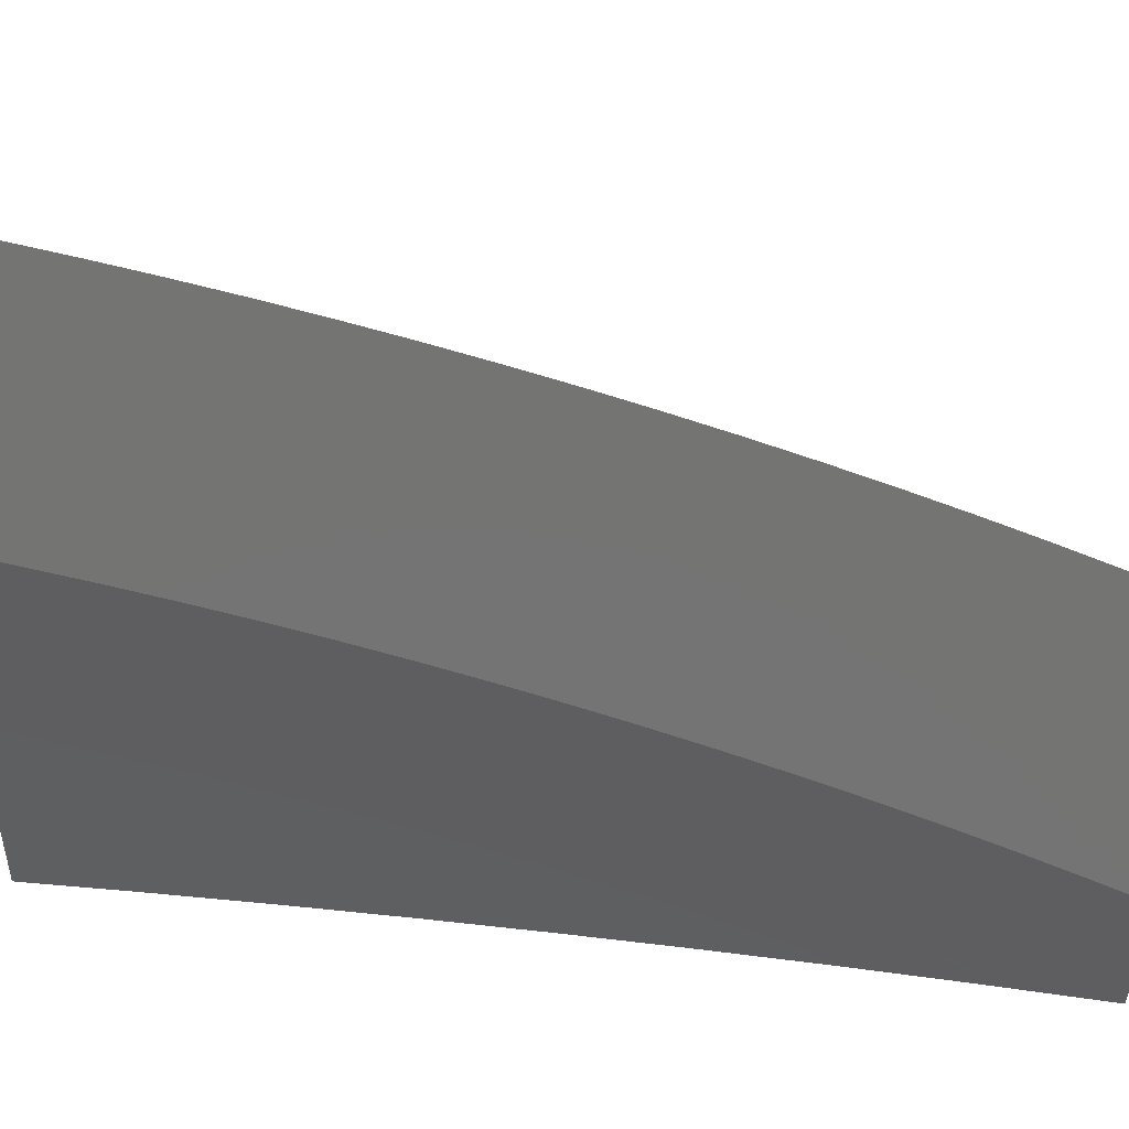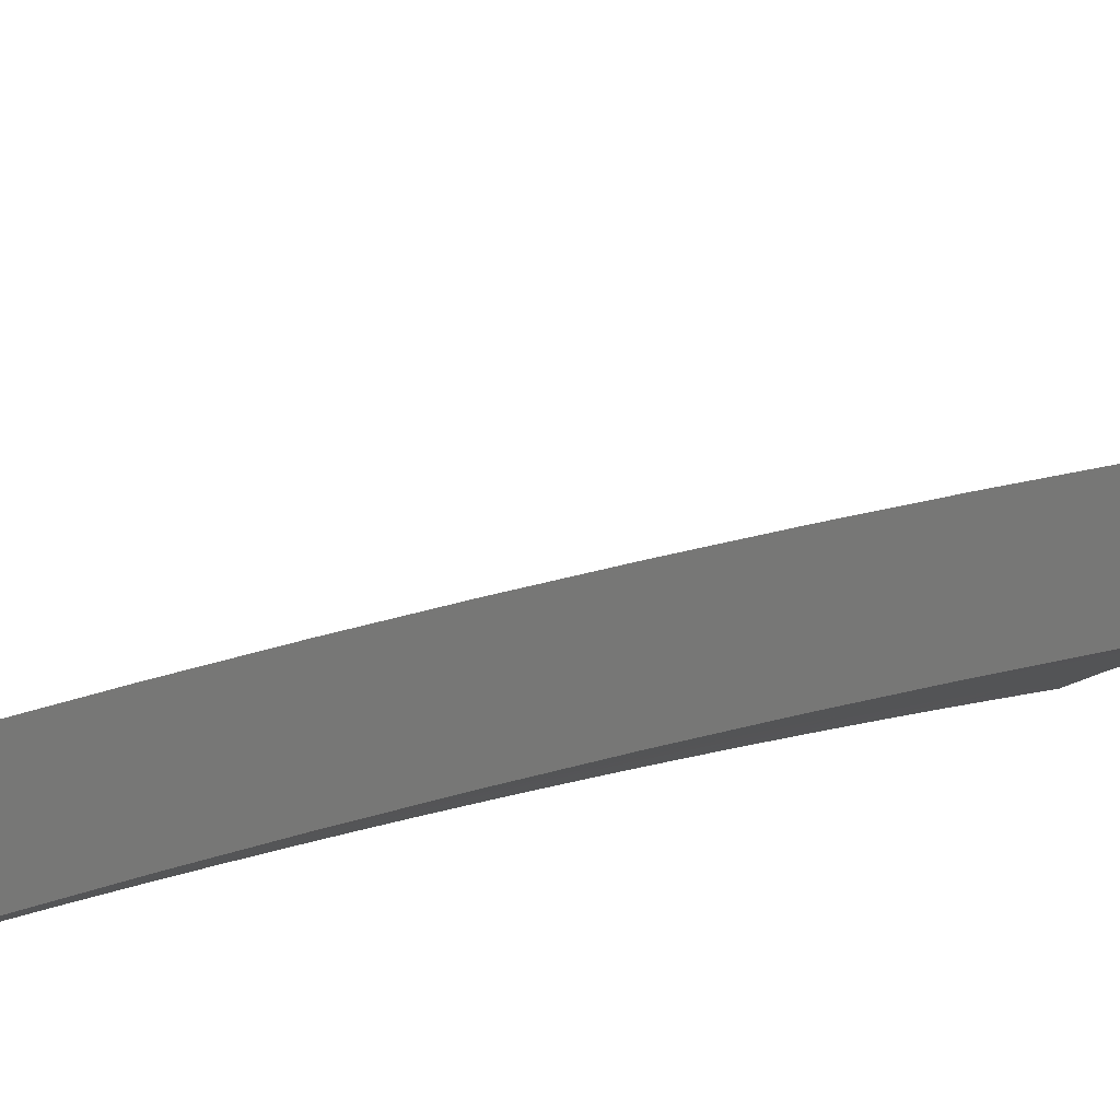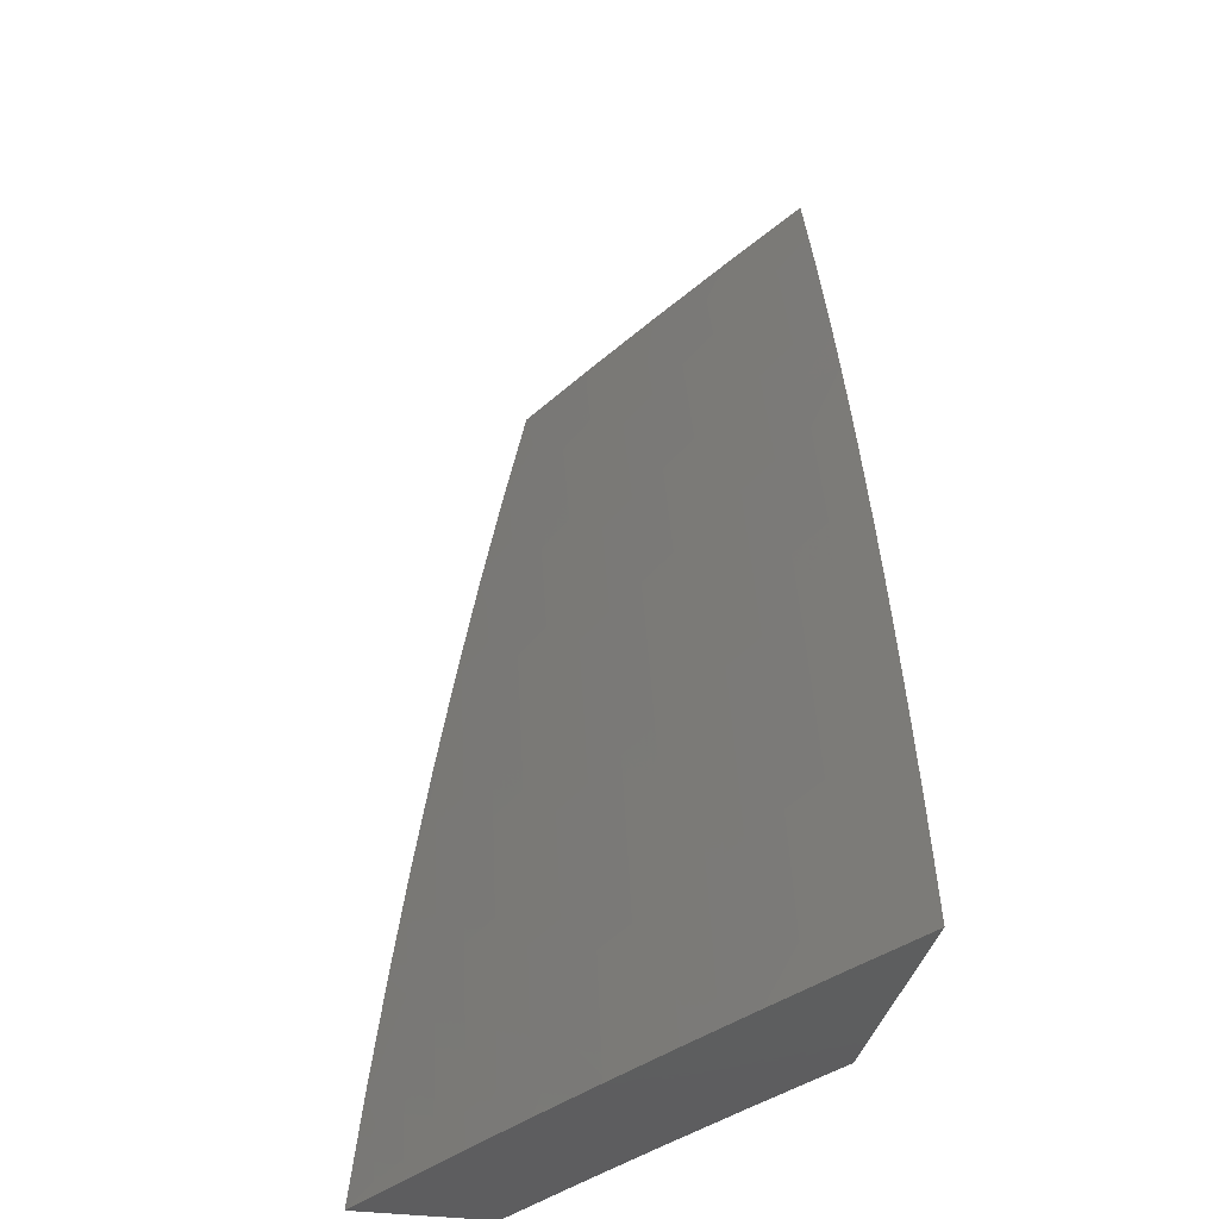
<metadata>
{"format":"stl","ext":"stl","renderer":"f3d","projection":"perspective","resolution":1024,"background":"white","views":[{"elev":-66.2,"azim":88.4,"up":"+Z"},{"elev":20.4,"azim":-100.8,"up":"+Z"},{"elev":-33.5,"azim":79.3,"up":"+Y"}]}
</metadata>
<code>
# stl→obj: 324 verts, 644 faces
v 5.62 1 10.05
v 5.706 1 10
v 5.651 1.064 10.03
v 5.694 1.064 10
v 5.681 1.128 10
v 5.636 1.135 10.03
v 5.668 1.191 10
v 5.621 1.206 10.03
v 5.653 1.255 10
v 5.604 1.277 10.03
v 5.638 1.318 10
v 5.587 1.349 10.03
v 5.623 1.381 10
v 5.568 1.42 10.03
v 5.606 1.444 10
v 5.549 1.491 10.03
v 5.589 1.507 10
v 5.571 1.569 10
v 5.528 1.563 10.03
v 5.552 1.631 10
v 5.507 1.634 10.03
v 5.533 1.693 10
v 5.484 1.705 10.03
v 5.512 1.755 10
v 5.46 1.776 10.03
v 5.492 1.817 10
v 5.436 1.847 10.03
v 5.47 1.878 10
v 5.41 1.918 10.03
v 5.448 1.939 10
v 5.383 1.989 10.03
v 5.425 2 10
v 5.319 2 10.06
v 5.214 2 10.12
v 5.303 1.96 10.08
v 5.343 1.974 10.05
v 5.107 2 10.18
v 5.195 1.998 10.13
v 5.222 1.93 10.13
v 5.263 1.945 10.1
v 5.289 1.875 10.1
v 5.329 1.89 10.08
v 5.355 1.82 10.08
v 5.395 1.834 10.05
v 5.379 1.75 10.08
v 5.42 1.763 10.05
v 5.402 1.68 10.08
v 5.443 1.692 10.05
v 5.466 1.622 10.05
v 5 2 10.23
v 5.074 1.952 10.2
v 5.115 1.967 10.18
v 5.155 1.983 10.15
v 5.182 1.915 10.15
v 5.248 1.861 10.13
v 5.314 1.806 10.1
v 5.338 1.737 10.1
v 5.361 1.667 10.1
v 5.425 1.609 10.08
v 5.487 1.551 10.05
v 5.034 1.936 10.23
v 5 1.876 10.26
v 5.06 1.87 10.23
v 5.02 1.855 10.25
v 5.085 1.803 10.23
v 5.045 1.789 10.25
v 5.11 1.737 10.23
v 5.069 1.723 10.25
v 5.091 1.657 10.25
v 5.05 1.643 10.28
v 5.072 1.577 10.28
v 5.031 1.564 10.3
v 5.093 1.511 10.28
v 5.051 1.499 10.3
v 5.113 1.445 10.28
v 5.071 1.433 10.3
v 5.132 1.379 10.28
v 5.09 1.368 10.3
v 5.15 1.313 10.28
v 5.108 1.302 10.3
v 5.167 1.247 10.28
v 5.125 1.237 10.3
v 5.184 1.181 10.28
v 5.141 1.172 10.3
v 5.199 1.115 10.28
v 5.156 1.106 10.3
v 5.213 1.05 10.28
v 5.17 1.041 10.3
v 5.179 1 10.3
v 5.128 1.032 10.32
v 5.09 1 10.35
v 5.085 1.024 10.35
v 5.042 1.015 10.37
v 5.028 1.079 10.37
v 5 1 10.39
v 5 1.126 10.38
v 5.013 1.142 10.37
v 5 1.252 10.36
v 5.04 1.217 10.35
v 5.023 1.281 10.35
v 5.083 1.227 10.32
v 5.066 1.292 10.32
v 5.004 1.774 10.28
v 5 1.752 10.28
v 5.027 1.709 10.28
v 5.009 1.63 10.3
v 5 1.627 10.31
v 5 1.502 10.33
v 5.01 1.486 10.32
v 5 1.377 10.35
v 5.029 1.421 10.32
v 5.048 1.357 10.32
v 5.006 1.345 10.35
v 5.268 1 10.25
v 5.256 1.058 10.25
v 5.241 1.125 10.25
v 5.226 1.191 10.25
v 5.21 1.257 10.25
v 5.192 1.324 10.25
v 5.174 1.391 10.25
v 5.155 1.457 10.25
v 5.135 1.524 10.25
v 5.114 1.59 10.25
v 5.133 1.67 10.23
v 5.151 1.751 10.2
v 5.126 1.818 10.2
v 5.101 1.885 10.2
v 5.298 1.067 10.23
v 5.357 1 10.2
v 5.355 1.008 10.2
v 5.397 1.016 10.18
v 5.341 1.075 10.2
v 5.383 1.084 10.18
v 5.326 1.143 10.2
v 5.369 1.152 10.18
v 5.311 1.21 10.2
v 5.353 1.22 10.18
v 5.294 1.278 10.2
v 5.336 1.288 10.18
v 5.276 1.345 10.2
v 5.318 1.356 10.18
v 5.258 1.413 10.2
v 5.3 1.424 10.18
v 5.238 1.481 10.2
v 5.28 1.492 10.18
v 5.218 1.548 10.2
v 5.259 1.561 10.18
v 5.197 1.616 10.2
v 5.238 1.629 10.18
v 5.215 1.697 10.18
v 5.256 1.71 10.15
v 5.232 1.778 10.15
v 5.273 1.792 10.13
v 5.208 1.847 10.15
v 5.445 1 10.15
v 5.44 1.024 10.15
v 5.426 1.092 10.15
v 5.411 1.161 10.15
v 5.395 1.229 10.15
v 5.378 1.298 10.15
v 5.36 1.367 10.15
v 5.341 1.435 10.15
v 5.322 1.504 10.15
v 5.301 1.573 10.15
v 5.279 1.641 10.15
v 5.297 1.723 10.13
v 5.482 1.032 10.13
v 5.532 1 10.1
v 5.524 1.04 10.1
v 5.567 1.048 10.08
v 5.51 1.109 10.1
v 5.552 1.118 10.08
v 5.495 1.179 10.1
v 5.537 1.188 10.08
v 5.479 1.249 10.1
v 5.521 1.258 10.08
v 5.462 1.318 10.1
v 5.504 1.328 10.08
v 5.444 1.388 10.1
v 5.485 1.399 10.08
v 5.425 1.458 10.1
v 5.466 1.469 10.08
v 5.405 1.528 10.1
v 5.446 1.539 10.08
v 5.383 1.597 10.1
v 5.609 1.056 10.05
v 5.594 1.126 10.05
v 5.579 1.197 10.05
v 5.563 1.268 10.05
v 5.545 1.338 10.05
v 5.527 1.409 10.05
v 5.507 1.48 10.05
v 5.468 1.101 10.13
v 5.453 1.17 10.13
v 5.437 1.239 10.13
v 5.42 1.308 10.13
v 5.402 1.377 10.13
v 5.383 1.447 10.13
v 5.363 1.516 10.13
v 5.342 1.585 10.13
v 5.32 1.654 10.13
v 5.284 1.134 10.23
v 5.268 1.201 10.23
v 5.252 1.268 10.23
v 5.234 1.335 10.23
v 5.216 1.402 10.23
v 5.197 1.469 10.23
v 5.176 1.536 10.23
v 5.155 1.603 10.23
v 5.174 1.684 10.2
v 5.192 1.764 10.18
v 5.167 1.832 10.18
v 5.141 1.9 10.18
v 5.113 1.097 10.32
v 5.098 1.162 10.32
v 5.071 1.088 10.35
v 5.056 1.152 10.35
v 5.37 1.904 10.05
v 5.072 2 10.04
v 5.144 2 10
v 5.1 1.965 10.03
v 5.168 1.939 10
v 5.126 1.901 10.03
v 5.192 1.878 10
v 5.15 1.836 10.03
v 5.214 1.817 10
v 5.174 1.771 10.03
v 5.236 1.756 10
v 5.197 1.706 10.03
v 5.258 1.694 10
v 5.219 1.641 10.03
v 5.278 1.632 10
v 5.24 1.576 10.03
v 5.298 1.57 10
v 5.26 1.511 10.03
v 5.317 1.507 10
v 5.279 1.446 10.03
v 5.335 1.445 10
v 5.297 1.381 10.03
v 5.352 1.382 10
v 5.314 1.316 10.03
v 5.369 1.319 10
v 5.331 1.25 10.03
v 5.385 1.255 10
v 5.346 1.185 10.03
v 5.4 1.192 10
v 5.361 1.12 10.03
v 5.414 1.128 10
v 5.375 1.055 10.03
v 5.428 1.064 10
v 5.44 1 10
v 5.331 1 10.06
v 5.322 1.045 10.06
v 5.308 1.109 10.06
v 5.294 1.174 10.06
v 5.279 1.238 10.06
v 5.262 1.303 10.06
v 5.245 1.367 10.06
v 5.227 1.432 10.06
v 5.208 1.496 10.06
v 5.188 1.561 10.06
v 5.168 1.625 10.06
v 5.146 1.689 10.06
v 5.123 1.754 10.06
v 5.1 1.818 10.06
v 5.076 1.882 10.06
v 5.05 1.946 10.06
v 5 2 10.08
v 5 1.876 10.1
v 5.025 1.863 10.09
v 5.049 1.8 10.09
v 5.269 1.035 10.09
v 5.222 1 10.12
v 5.216 1.024 10.12
v 5.163 1.014 10.15
v 5.203 1.087 10.12
v 5.15 1.076 10.15
v 5.189 1.15 10.12
v 5.136 1.139 10.15
v 5.174 1.214 10.12
v 5.121 1.201 10.15
v 5.158 1.277 10.12
v 5.105 1.264 10.15
v 5.141 1.34 10.12
v 5.089 1.326 10.15
v 5.123 1.403 10.12
v 5.071 1.389 10.15
v 5.105 1.466 10.12
v 5.053 1.452 10.15
v 5.085 1.53 10.12
v 5.034 1.514 10.15
v 5.065 1.593 10.12
v 5.013 1.577 10.15
v 5 1.627 10.15
v 5 1.502 10.17
v 5.111 1 10.18
v 5.11 1.003 10.18
v 5.097 1.065 10.18
v 5.083 1.127 10.18
v 5.068 1.189 10.18
v 5.053 1.251 10.18
v 5.036 1.313 10.18
v 5.019 1.375 10.18
v 5 1.377 10.19
v 5 1 10.24
v 5.044 1.054 10.21
v 5 1.126 10.23
v 5.03 1.115 10.21
v 5.016 1.176 10.21
v 5 1.252 10.21
v 5 1.752 10.13
v 5.022 1.719 10.12
v 5.044 1.656 10.12
v 5.095 1.673 10.09
v 5.116 1.609 10.09
v 5.073 1.736 10.09
v 5.137 1.545 10.09
v 5.157 1.481 10.09
v 5.175 1.417 10.09
v 5.193 1.354 10.09
v 5.21 1.29 10.09
v 5.226 1.226 10.09
v 5.241 1.162 10.09
v 5.256 1.098 10.09
f 1 2 3
f 3 2 4
f 3 4 5
f 3 5 6
f 6 5 7
f 6 7 8
f 8 7 9
f 8 9 10
f 10 9 11
f 10 11 12
f 12 11 13
f 12 13 14
f 14 13 15
f 14 15 16
f 16 15 17
f 16 17 18
f 16 18 19
f 19 18 20
f 19 20 21
f 21 20 22
f 21 22 23
f 23 22 24
f 23 24 25
f 25 24 26
f 25 26 27
f 27 26 28
f 27 28 29
f 29 28 30
f 29 30 31
f 31 30 32
f 31 32 33
f 34 35 33
f 33 35 36
f 33 36 31
f 31 36 29
f 37 38 34
f 34 38 39
f 34 39 40
f 40 39 41
f 40 41 42
f 42 41 43
f 42 43 44
f 44 43 45
f 44 45 46
f 46 45 47
f 46 47 48
f 48 47 49
f 48 49 21
f 21 49 19
f 50 51 37
f 37 51 52
f 37 52 53
f 53 52 54
f 53 54 39
f 39 54 55
f 39 55 41
f 41 55 56
f 41 56 43
f 43 56 57
f 43 57 45
f 45 57 58
f 45 58 47
f 47 58 59
f 47 59 49
f 49 59 60
f 49 60 19
f 19 60 16
f 51 50 61
f 61 50 62
f 61 62 63
f 63 62 64
f 63 64 65
f 65 64 66
f 65 66 67
f 67 66 68
f 67 68 69
f 69 68 70
f 69 70 71
f 71 70 72
f 71 72 73
f 73 72 74
f 73 74 75
f 75 74 76
f 75 76 77
f 77 76 78
f 77 78 79
f 79 78 80
f 79 80 81
f 81 80 82
f 81 82 83
f 83 82 84
f 83 84 85
f 85 84 86
f 85 86 87
f 87 86 88
f 87 88 89
f 89 88 90
f 89 90 91
f 91 90 92
f 91 92 93
f 93 92 94
f 93 94 95
f 95 94 96
f 96 94 97
f 96 97 98
f 98 97 99
f 98 99 100
f 100 99 101
f 100 101 102
f 102 101 82
f 102 82 80
f 64 62 103
f 103 62 104
f 103 104 105
f 105 104 106
f 105 106 70
f 70 106 72
f 104 107 106
f 106 107 72
f 107 108 72
f 72 108 74
f 74 108 109
f 109 108 110
f 109 110 111
f 111 110 112
f 111 112 78
f 78 112 80
f 112 110 113
f 113 110 98
f 113 98 100
f 95 91 93
f 89 114 87
f 87 114 115
f 87 115 85
f 85 115 116
f 85 116 83
f 83 116 117
f 83 117 81
f 81 117 118
f 81 118 79
f 79 118 119
f 79 119 77
f 77 119 120
f 77 120 75
f 75 120 121
f 75 121 73
f 73 121 122
f 73 122 71
f 71 122 123
f 71 123 69
f 69 123 124
f 69 124 67
f 67 124 125
f 67 125 65
f 65 125 126
f 65 126 63
f 63 126 127
f 63 127 61
f 61 127 51
f 115 114 128
f 128 114 129
f 128 129 130
f 130 129 131
f 130 131 132
f 132 131 133
f 132 133 134
f 134 133 135
f 134 135 136
f 136 135 137
f 136 137 138
f 138 137 139
f 138 139 140
f 140 139 141
f 140 141 142
f 142 141 143
f 142 143 144
f 144 143 145
f 144 145 146
f 146 145 147
f 146 147 148
f 148 147 149
f 148 149 150
f 150 149 151
f 150 151 152
f 152 151 153
f 152 153 154
f 154 153 55
f 154 55 54
f 129 155 131
f 131 155 156
f 131 156 133
f 133 156 157
f 133 157 135
f 135 157 158
f 135 158 137
f 137 158 159
f 137 159 139
f 139 159 160
f 139 160 141
f 141 160 161
f 141 161 143
f 143 161 162
f 143 162 145
f 145 162 163
f 145 163 147
f 147 163 164
f 147 164 149
f 149 164 165
f 149 165 151
f 151 165 166
f 151 166 153
f 153 166 56
f 153 56 55
f 156 155 167
f 167 155 168
f 167 168 169
f 169 168 170
f 169 170 171
f 171 170 172
f 171 172 173
f 173 172 174
f 173 174 175
f 175 174 176
f 175 176 177
f 177 176 178
f 177 178 179
f 179 178 180
f 179 180 181
f 181 180 182
f 181 182 183
f 183 182 184
f 183 184 185
f 185 184 59
f 185 59 58
f 168 1 170
f 170 1 186
f 170 186 172
f 172 186 187
f 172 187 174
f 174 187 188
f 174 188 176
f 176 188 189
f 176 189 178
f 178 189 190
f 178 190 180
f 180 190 191
f 180 191 182
f 182 191 192
f 182 192 184
f 184 192 60
f 184 60 59
f 186 1 3
f 187 186 3
f 157 156 167
f 167 169 193
f 193 169 171
f 193 171 194
f 194 171 173
f 194 173 195
f 195 173 175
f 195 175 196
f 196 175 177
f 196 177 197
f 197 177 179
f 197 179 198
f 198 179 181
f 198 181 199
f 199 181 183
f 199 183 200
f 200 183 185
f 200 185 201
f 201 185 58
f 201 58 57
f 128 130 132
f 188 187 6
f 6 187 3
f 158 157 193
f 193 157 167
f 158 193 194
f 116 115 128
f 128 132 202
f 202 132 134
f 202 134 203
f 203 134 136
f 203 136 204
f 204 136 138
f 204 138 205
f 205 138 140
f 205 140 206
f 206 140 142
f 206 142 207
f 207 142 144
f 207 144 208
f 208 144 146
f 208 146 209
f 209 146 148
f 209 148 210
f 210 148 150
f 210 150 211
f 211 150 152
f 211 152 212
f 212 152 154
f 212 154 213
f 213 154 54
f 213 54 52
f 90 88 214
f 214 88 86
f 214 86 215
f 215 86 84
f 215 84 101
f 101 84 82
f 92 90 216
f 216 90 214
f 216 214 217
f 217 214 215
f 217 215 99
f 99 215 101
f 189 188 8
f 8 188 6
f 159 158 194
f 159 194 195
f 117 116 202
f 202 116 128
f 117 202 203
f 97 94 216
f 216 94 92
f 97 216 217
f 190 189 10
f 10 189 8
f 160 159 195
f 160 195 196
f 118 117 203
f 118 203 204
f 99 97 217
f 191 190 12
f 12 190 10
f 161 160 196
f 161 196 197
f 119 118 204
f 119 204 205
f 192 191 14
f 14 191 12
f 162 161 197
f 162 197 198
f 120 119 205
f 120 205 206
f 113 100 102
f 113 102 112
f 112 102 80
f 60 192 16
f 16 192 14
f 163 162 198
f 163 198 199
f 121 120 206
f 121 206 207
f 111 78 76
f 164 163 199
f 164 199 200
f 122 121 207
f 122 207 208
f 109 111 76
f 109 76 74
f 165 164 200
f 165 200 201
f 123 122 208
f 123 208 209
f 21 23 48
f 48 23 25
f 48 25 46
f 46 25 27
f 46 27 44
f 44 27 218
f 44 218 42
f 42 218 35
f 42 35 40
f 40 35 34
f 166 165 201
f 166 201 57
f 124 123 209
f 124 209 210
f 56 166 57
f 125 124 210
f 125 210 211
f 105 70 68
f 126 125 211
f 126 211 212
f 103 105 68
f 103 68 66
f 27 29 218
f 218 29 36
f 218 36 35
f 127 126 212
f 127 212 213
f 64 103 66
f 51 127 213
f 51 213 52
f 37 53 38
f 38 53 39
f 219 220 221
f 221 220 222
f 221 222 223
f 223 222 224
f 223 224 225
f 225 224 226
f 225 226 227
f 227 226 228
f 227 228 229
f 229 228 230
f 229 230 231
f 231 230 232
f 231 232 233
f 233 232 234
f 233 234 235
f 235 234 236
f 235 236 237
f 237 236 238
f 237 238 239
f 239 238 240
f 239 240 241
f 241 240 242
f 241 242 243
f 243 242 244
f 243 244 245
f 245 244 246
f 245 246 247
f 247 246 248
f 247 248 249
f 249 248 250
f 249 250 251
f 251 252 249
f 249 252 253
f 249 253 247
f 247 253 254
f 247 254 245
f 245 254 255
f 245 255 243
f 243 255 256
f 243 256 241
f 241 256 257
f 241 257 239
f 239 257 258
f 239 258 237
f 237 258 259
f 237 259 235
f 235 259 260
f 235 260 233
f 233 260 261
f 233 261 231
f 231 261 262
f 231 262 229
f 229 262 263
f 229 263 227
f 227 263 264
f 227 264 225
f 225 264 265
f 225 265 223
f 223 265 266
f 223 266 221
f 221 266 267
f 221 267 219
f 219 267 268
f 268 267 269
f 269 267 270
f 269 270 271
f 271 270 266
f 271 266 265
f 253 252 272
f 272 252 273
f 272 273 274
f 274 273 275
f 274 275 276
f 276 275 277
f 276 277 278
f 278 277 279
f 278 279 280
f 280 279 281
f 280 281 282
f 282 281 283
f 282 283 284
f 284 283 285
f 284 285 286
f 286 285 287
f 286 287 288
f 288 287 289
f 288 289 290
f 290 289 291
f 290 291 292
f 292 291 293
f 292 293 294
f 294 293 295
f 295 293 291
f 295 291 289
f 273 296 275
f 275 296 297
f 275 297 277
f 277 297 298
f 277 298 279
f 279 298 299
f 279 299 281
f 281 299 300
f 281 300 283
f 283 300 301
f 283 301 285
f 285 301 302
f 285 302 287
f 287 302 303
f 287 303 289
f 289 303 304
f 289 304 295
f 296 305 297
f 297 305 306
f 297 306 298
f 298 306 299
f 305 307 306
f 306 307 308
f 306 308 299
f 299 308 300
f 308 307 309
f 309 307 310
f 309 310 301
f 301 310 302
f 310 304 302
f 302 304 303
f 311 312 294
f 294 312 313
f 294 313 292
f 292 313 314
f 292 314 315
f 315 314 263
f 315 263 262
f 312 311 271
f 271 311 269
f 266 270 267
f 271 265 316
f 316 265 264
f 316 264 314
f 314 264 263
f 313 312 316
f 316 312 271
f 313 316 314
f 290 292 315
f 315 262 317
f 317 262 261
f 317 261 318
f 318 261 260
f 318 260 319
f 319 260 259
f 319 259 320
f 320 259 258
f 320 258 321
f 321 258 257
f 321 257 322
f 322 257 256
f 322 256 323
f 323 256 255
f 323 255 324
f 324 255 254
f 324 254 272
f 272 254 253
f 288 290 317
f 317 290 315
f 288 317 318
f 286 288 318
f 286 318 319
f 284 286 319
f 284 319 320
f 282 284 320
f 282 320 321
f 280 282 321
f 280 321 322
f 309 301 300
f 278 280 322
f 278 322 323
f 308 309 300
f 276 278 323
f 276 323 324
f 274 276 324
f 274 324 272
f 50 37 268
f 268 37 34
f 268 34 219
f 219 34 220
f 220 34 33
f 220 33 32
f 30 228 32
f 32 228 226
f 32 226 224
f 228 30 230
f 230 30 28
f 230 28 232
f 232 28 26
f 232 26 234
f 234 26 24
f 234 24 236
f 236 24 22
f 236 22 238
f 238 22 20
f 238 20 240
f 240 20 18
f 240 18 242
f 242 18 17
f 242 17 15
f 242 15 244
f 244 15 13
f 244 13 246
f 246 13 11
f 246 11 248
f 248 11 9
f 248 9 250
f 250 9 7
f 250 7 251
f 251 7 5
f 251 5 4
f 4 2 251
f 224 222 32
f 32 222 220
f 2 1 251
f 251 1 168
f 251 168 252
f 252 168 155
f 252 155 273
f 273 155 129
f 273 129 114
f 273 114 296
f 296 114 89
f 296 89 305
f 305 89 91
f 305 91 95
f 95 96 305
f 305 96 98
f 305 98 307
f 307 98 110
f 307 110 310
f 310 110 108
f 310 108 304
f 304 108 107
f 304 107 295
f 295 107 104
f 295 104 294
f 294 104 62
f 294 62 311
f 311 62 50
f 311 50 269
f 269 50 268

</code>
